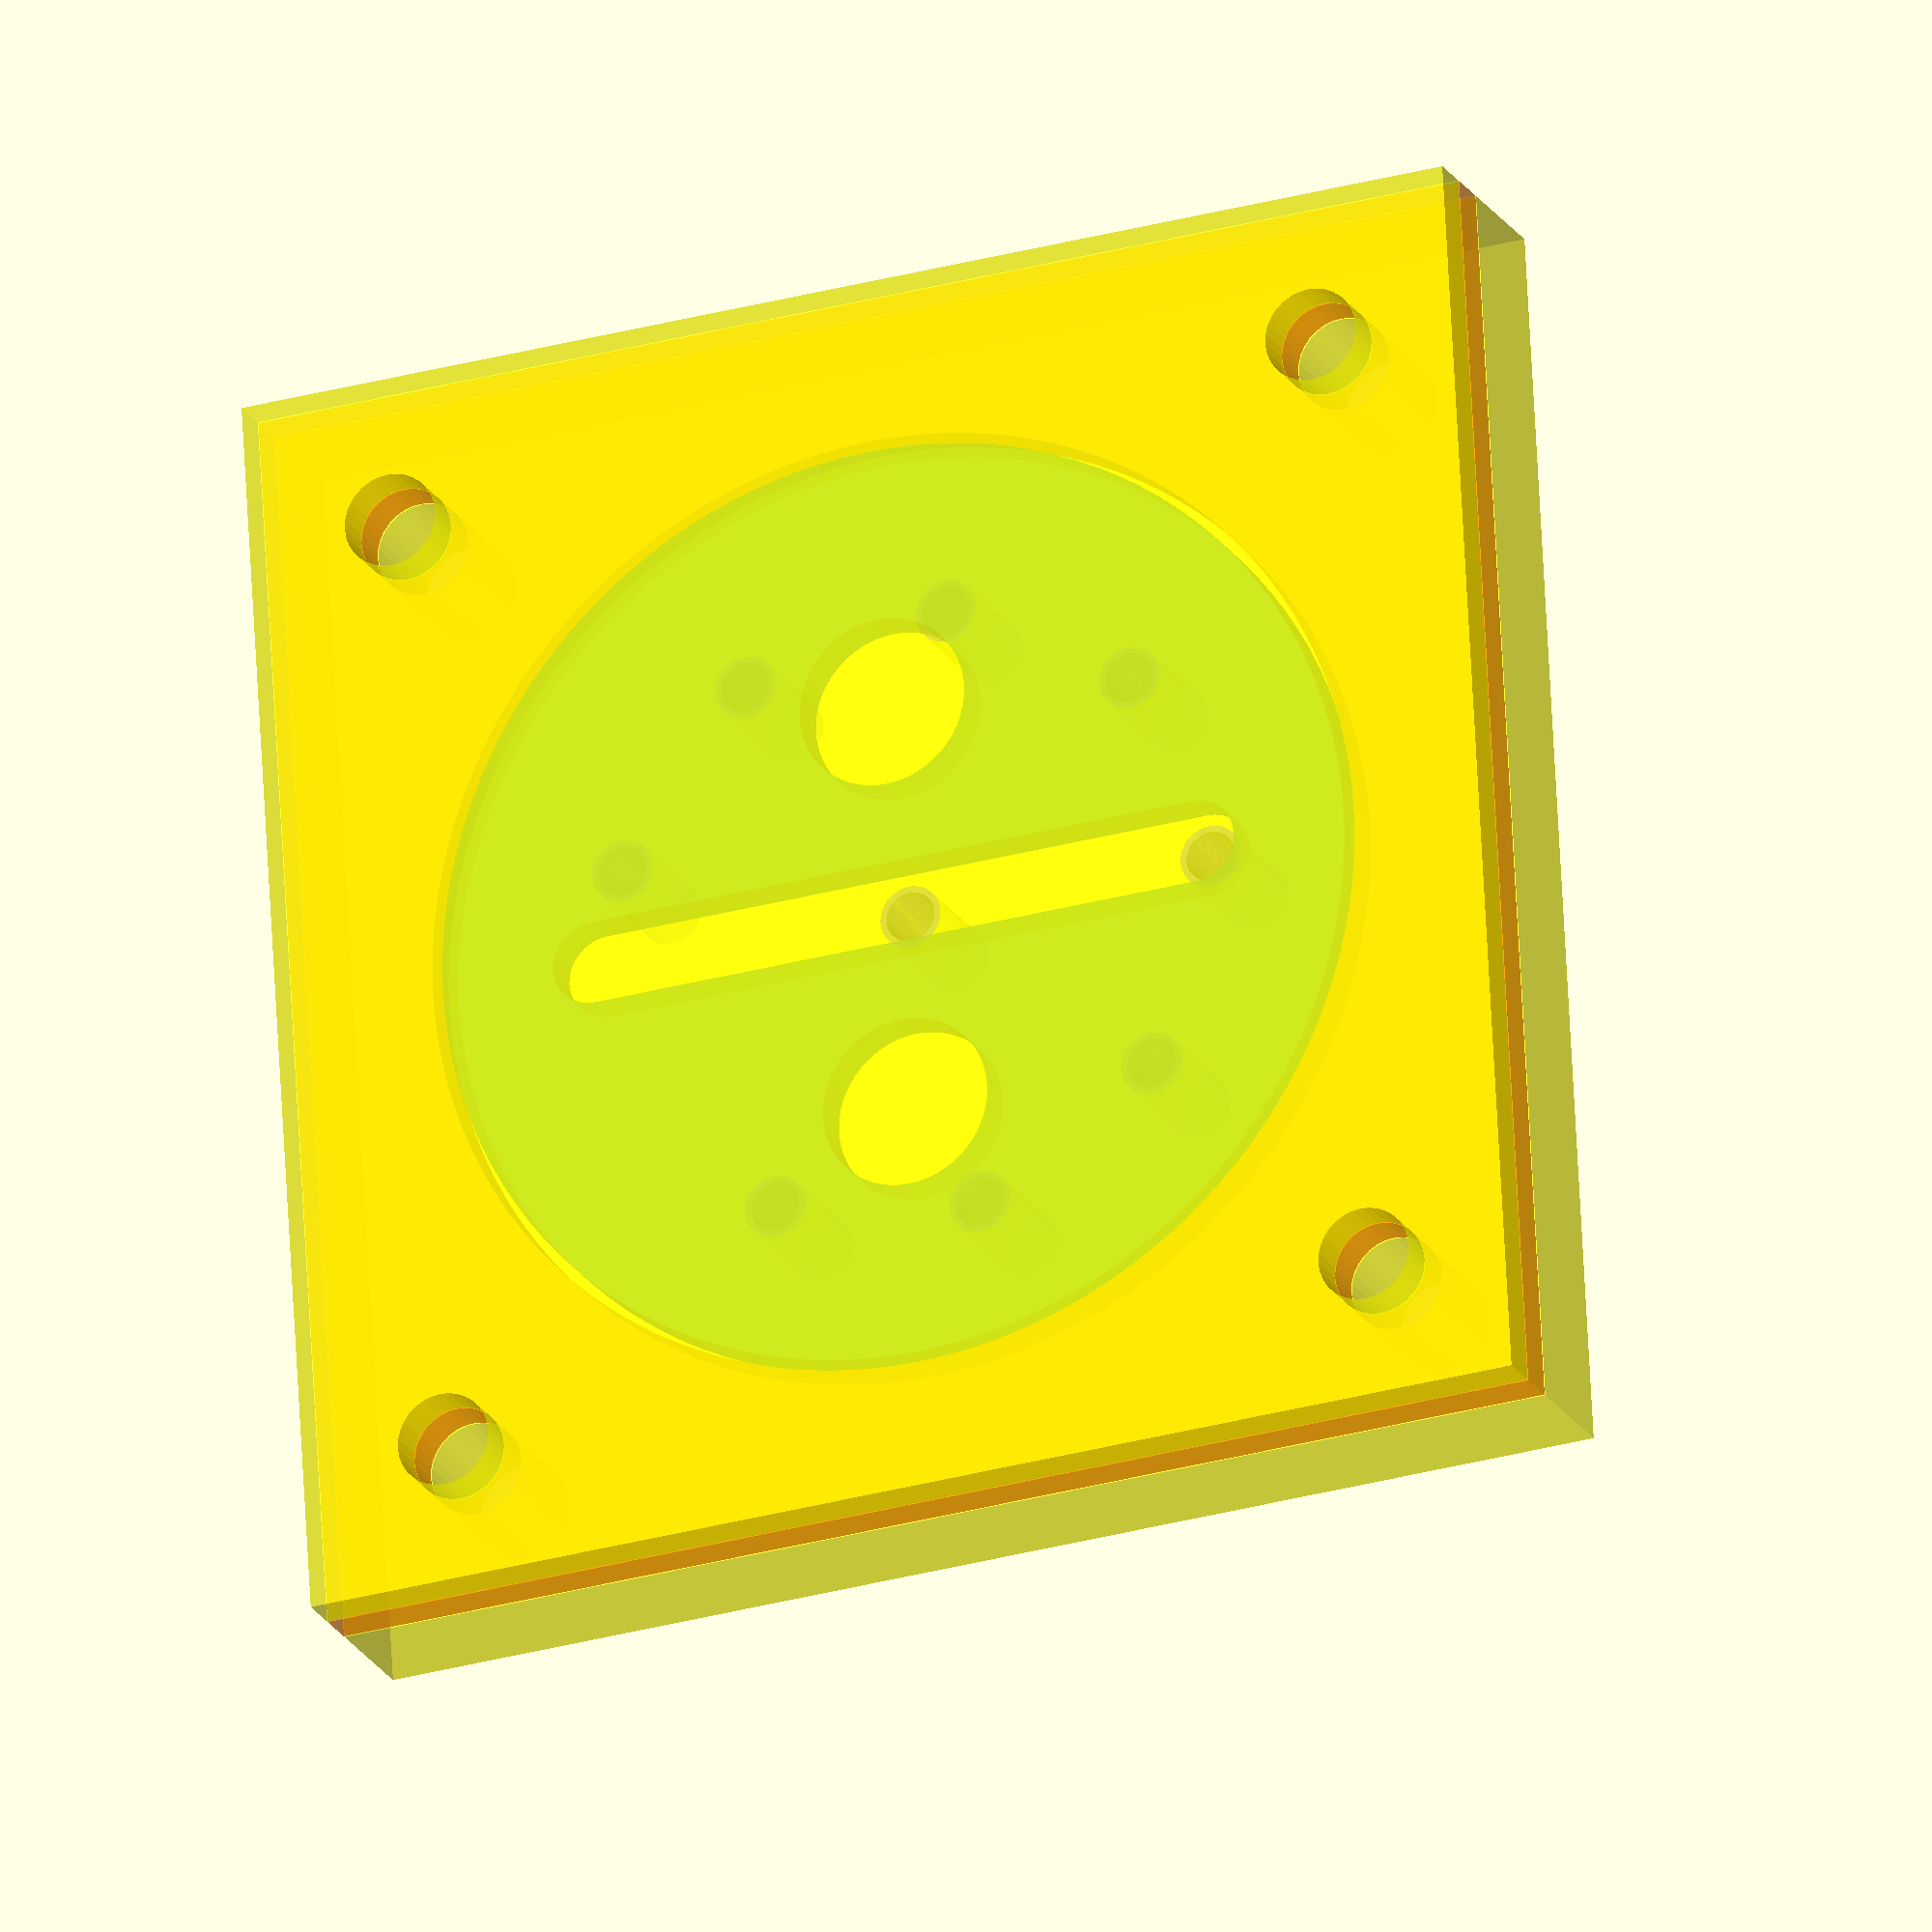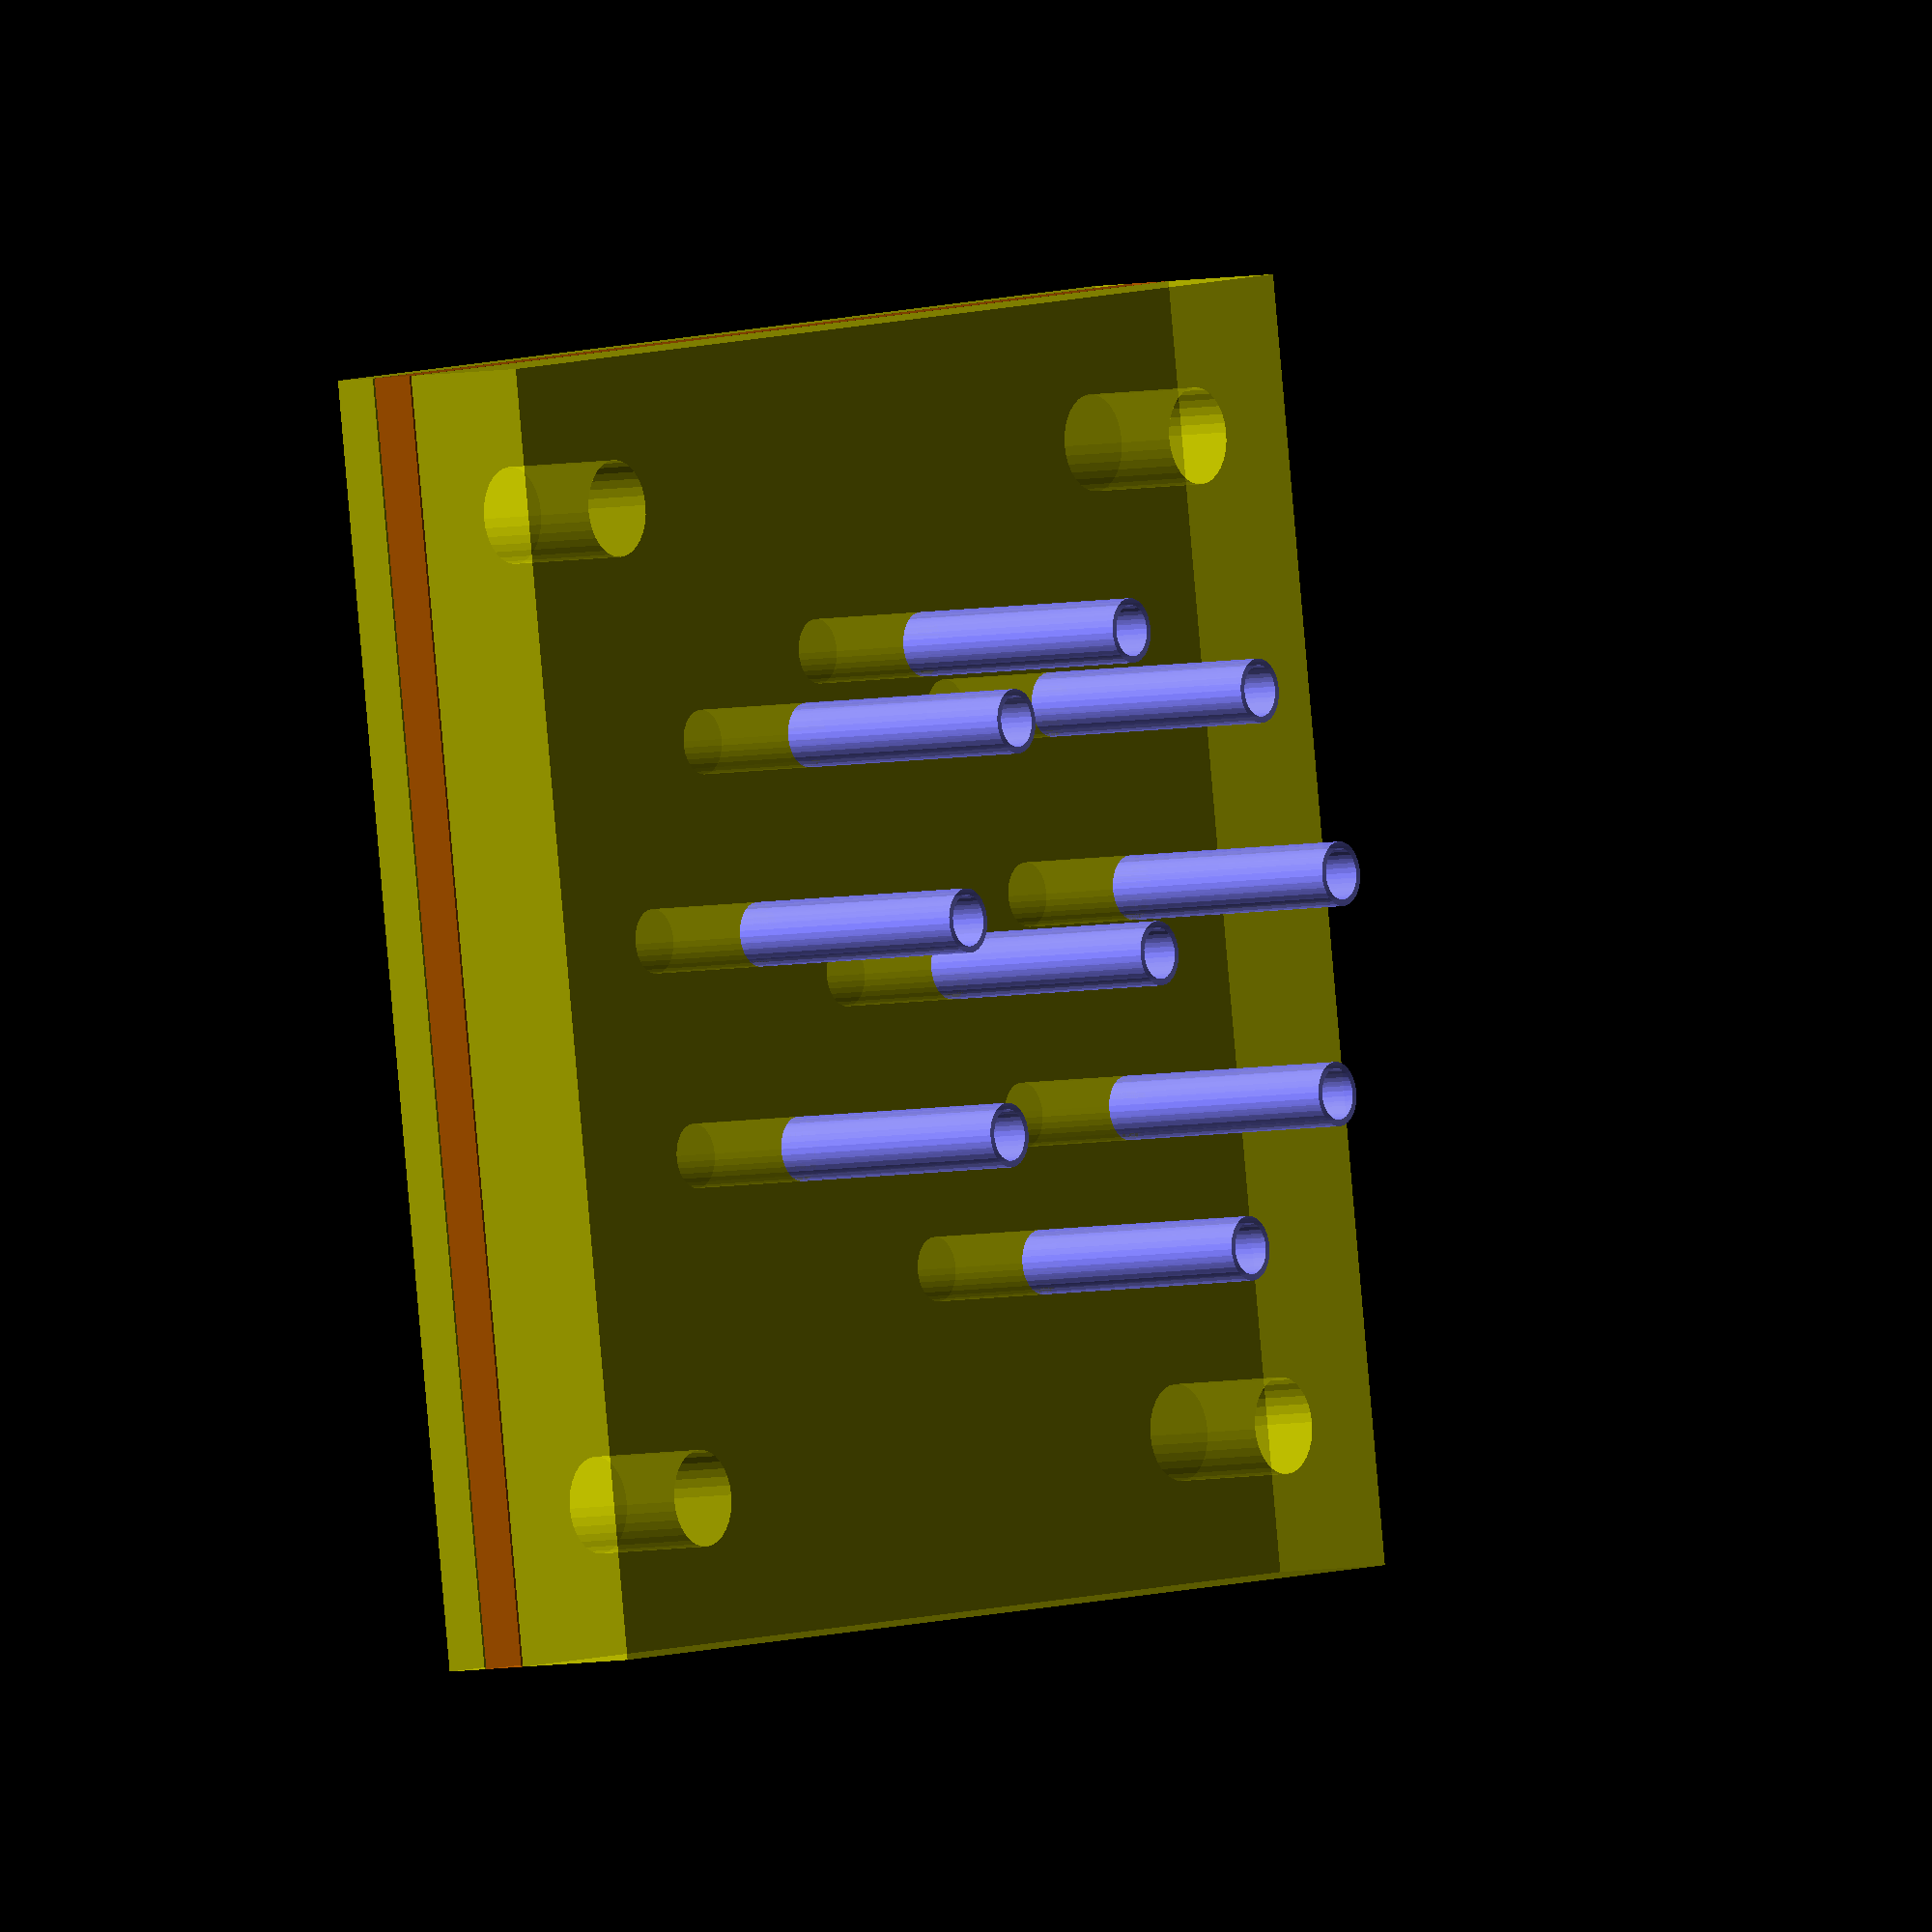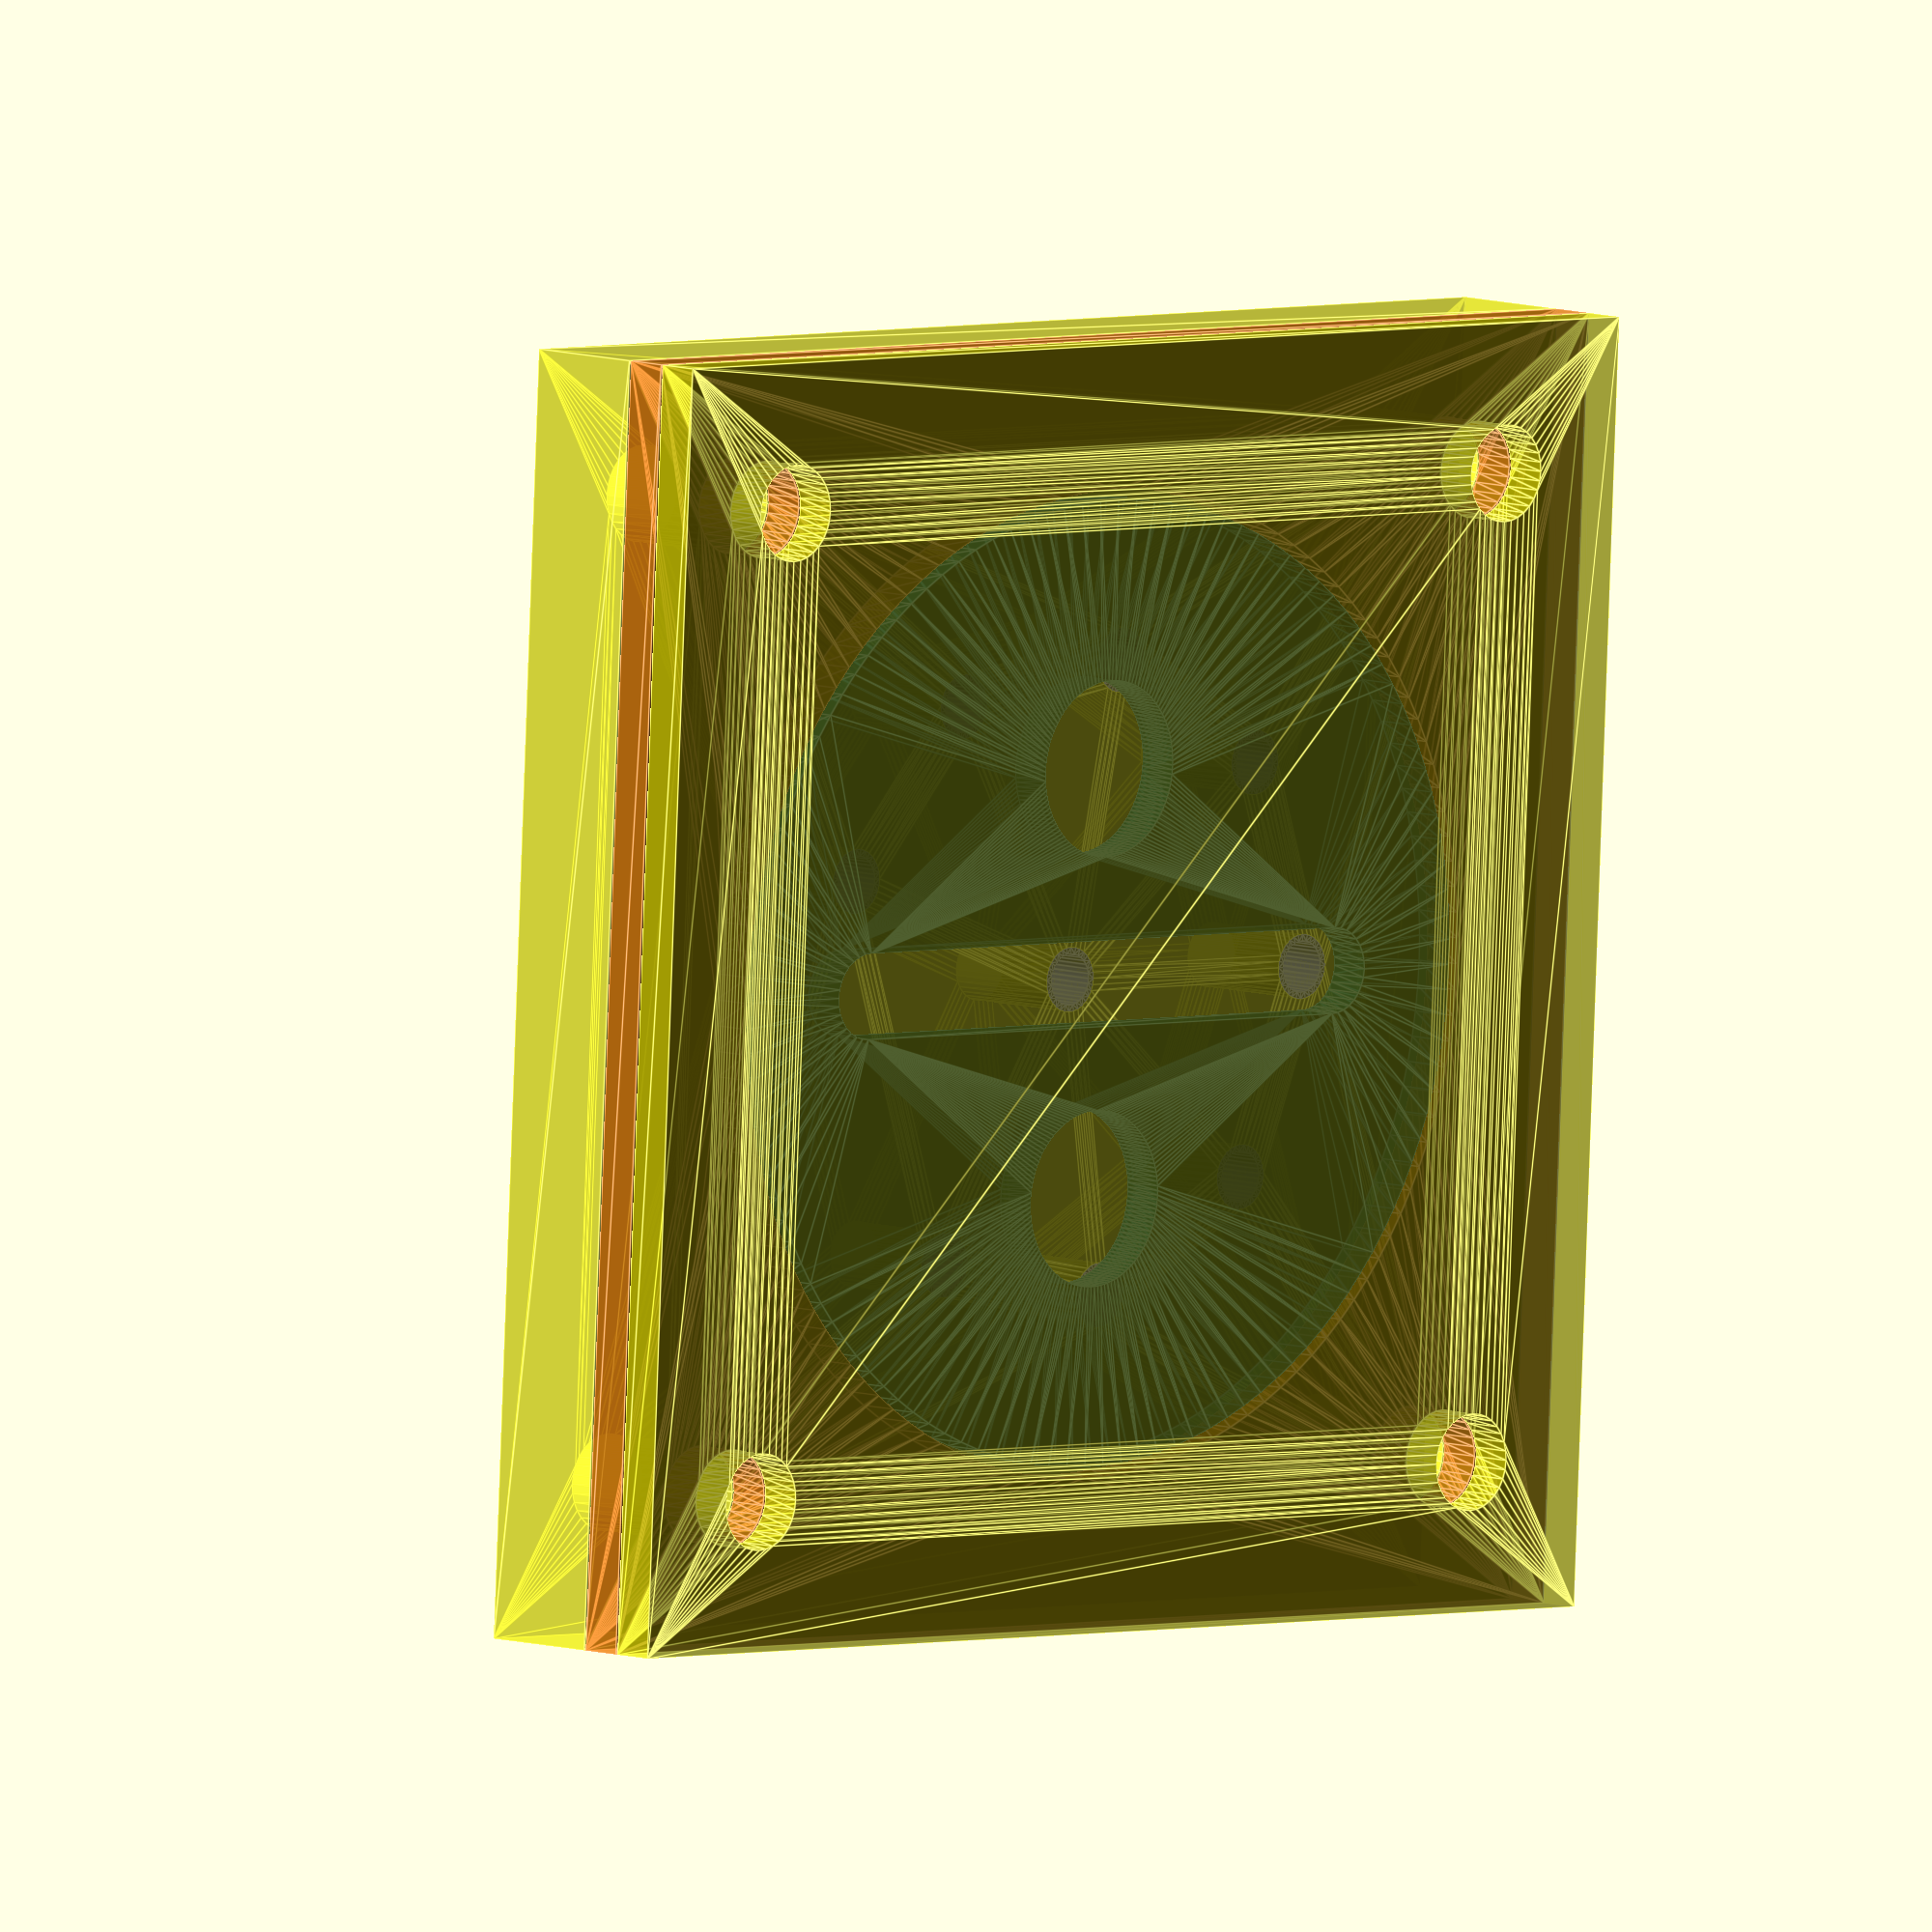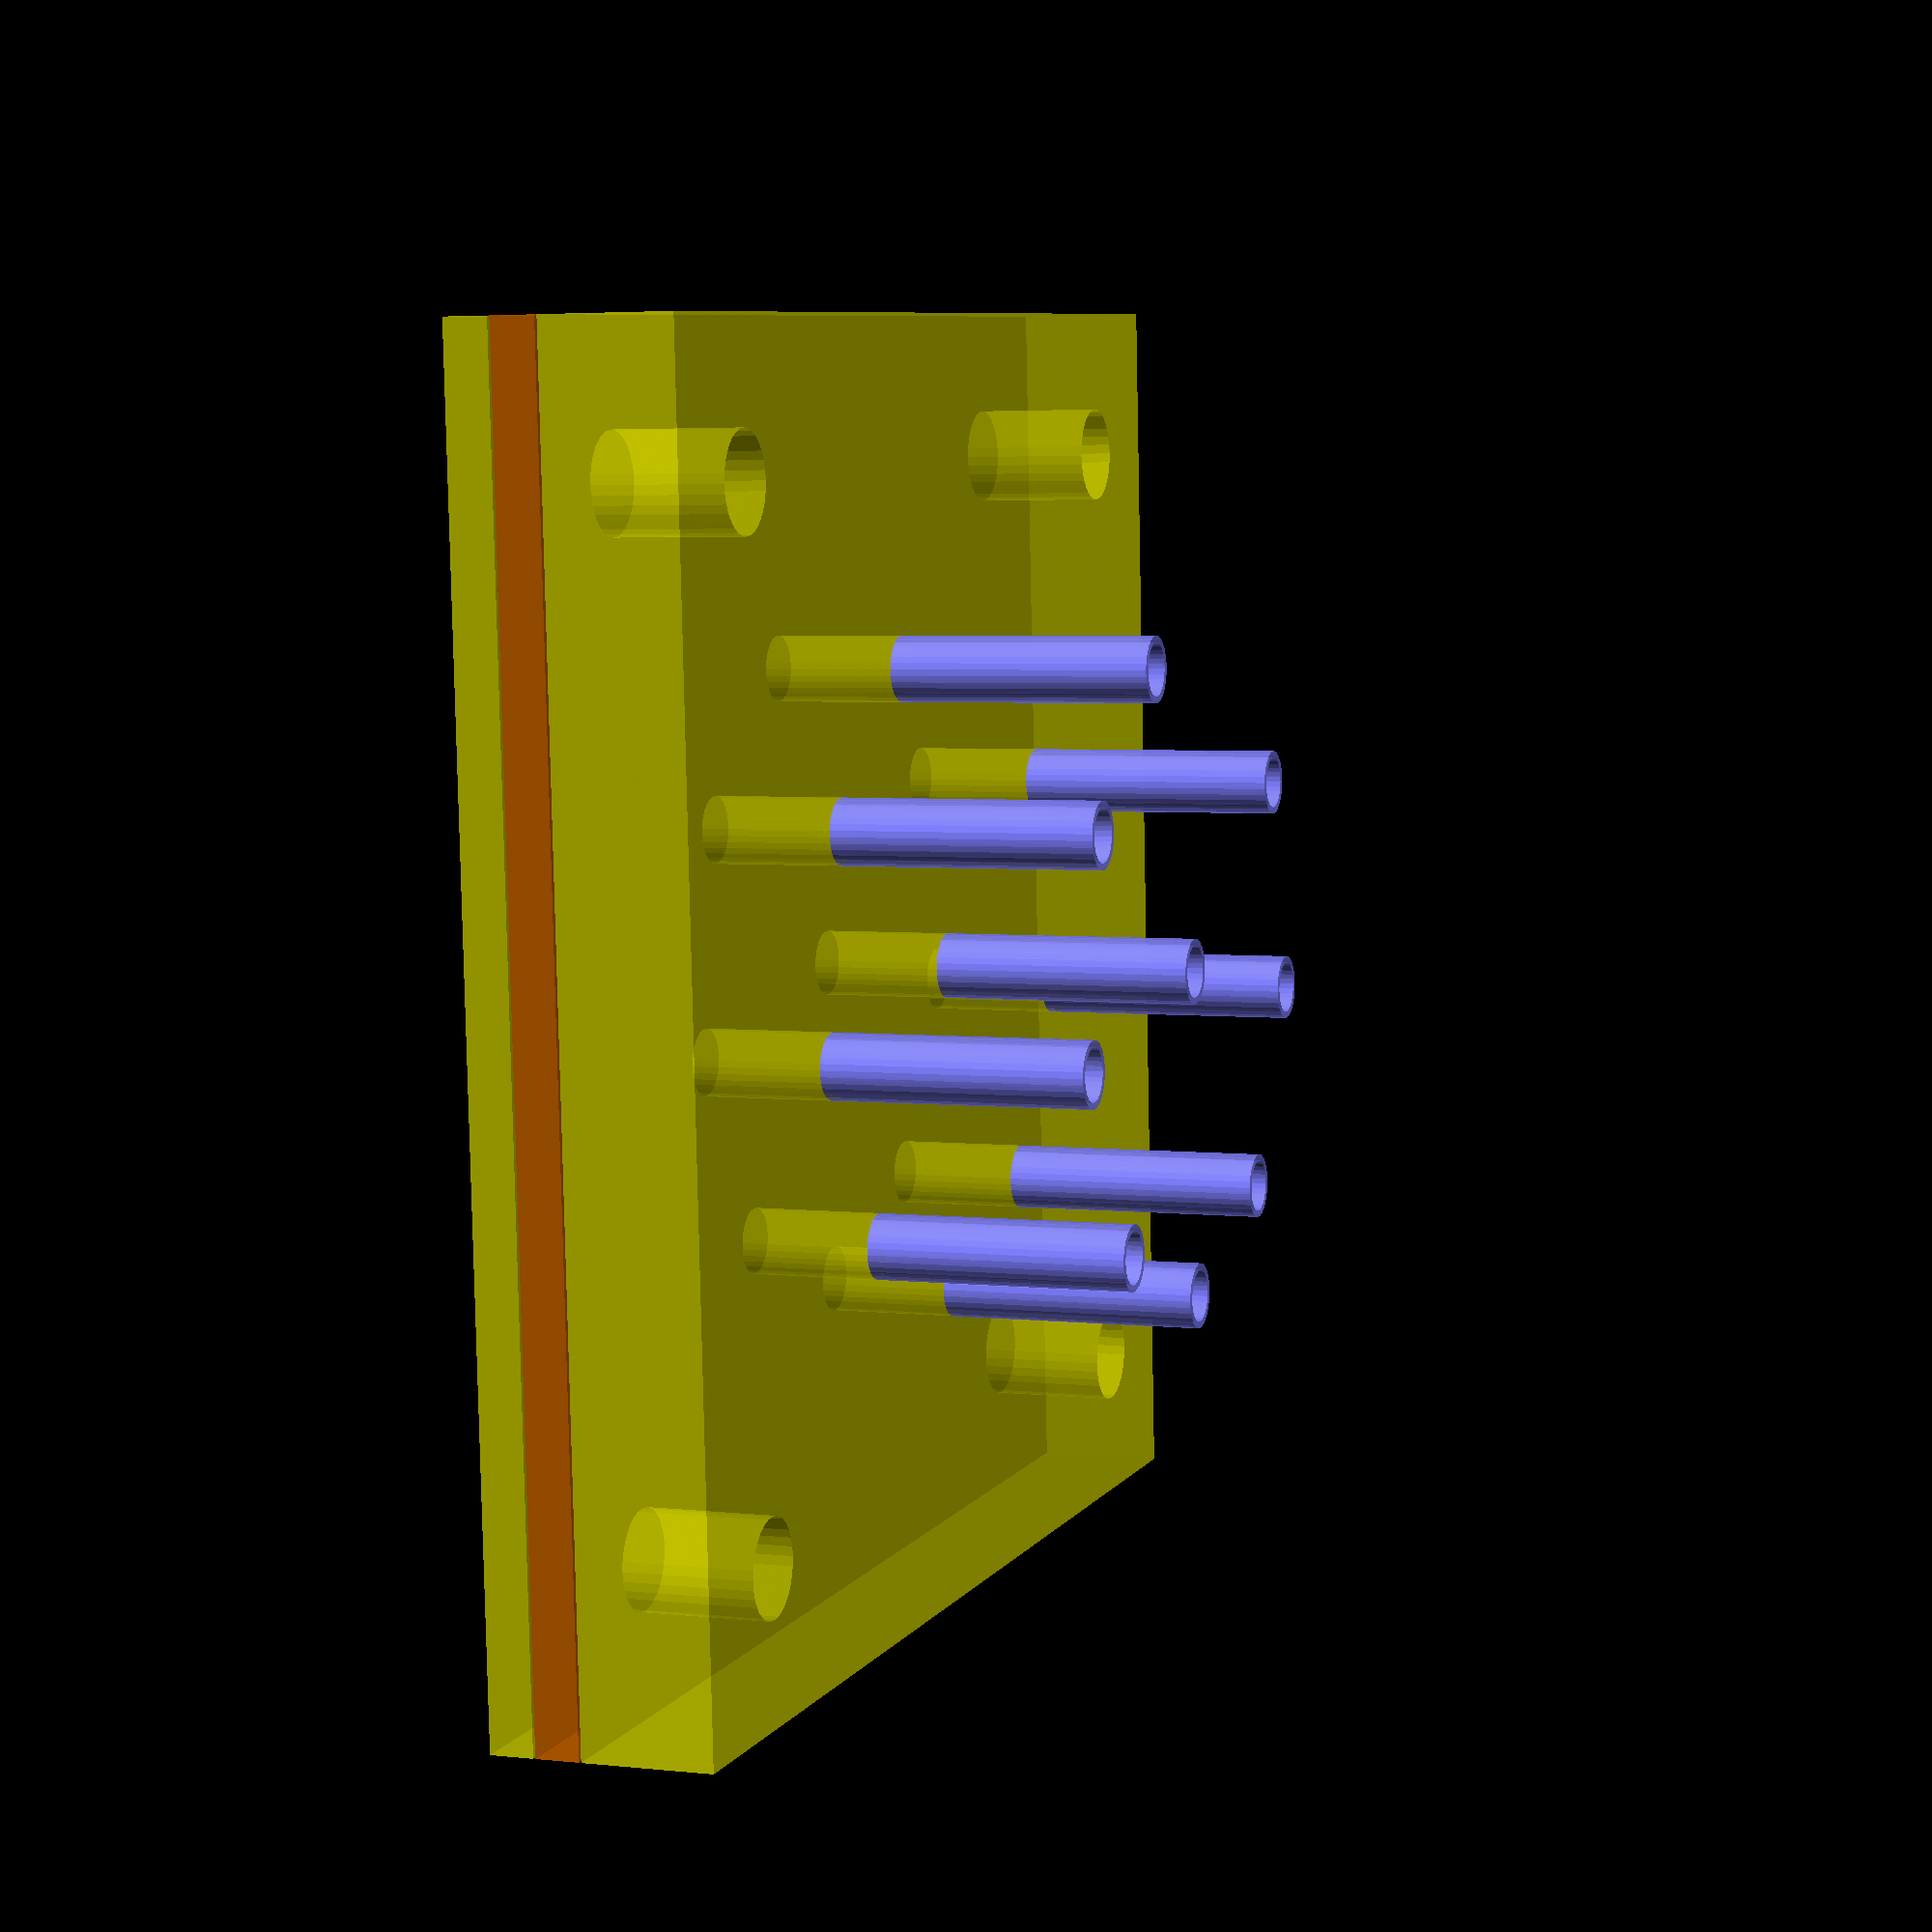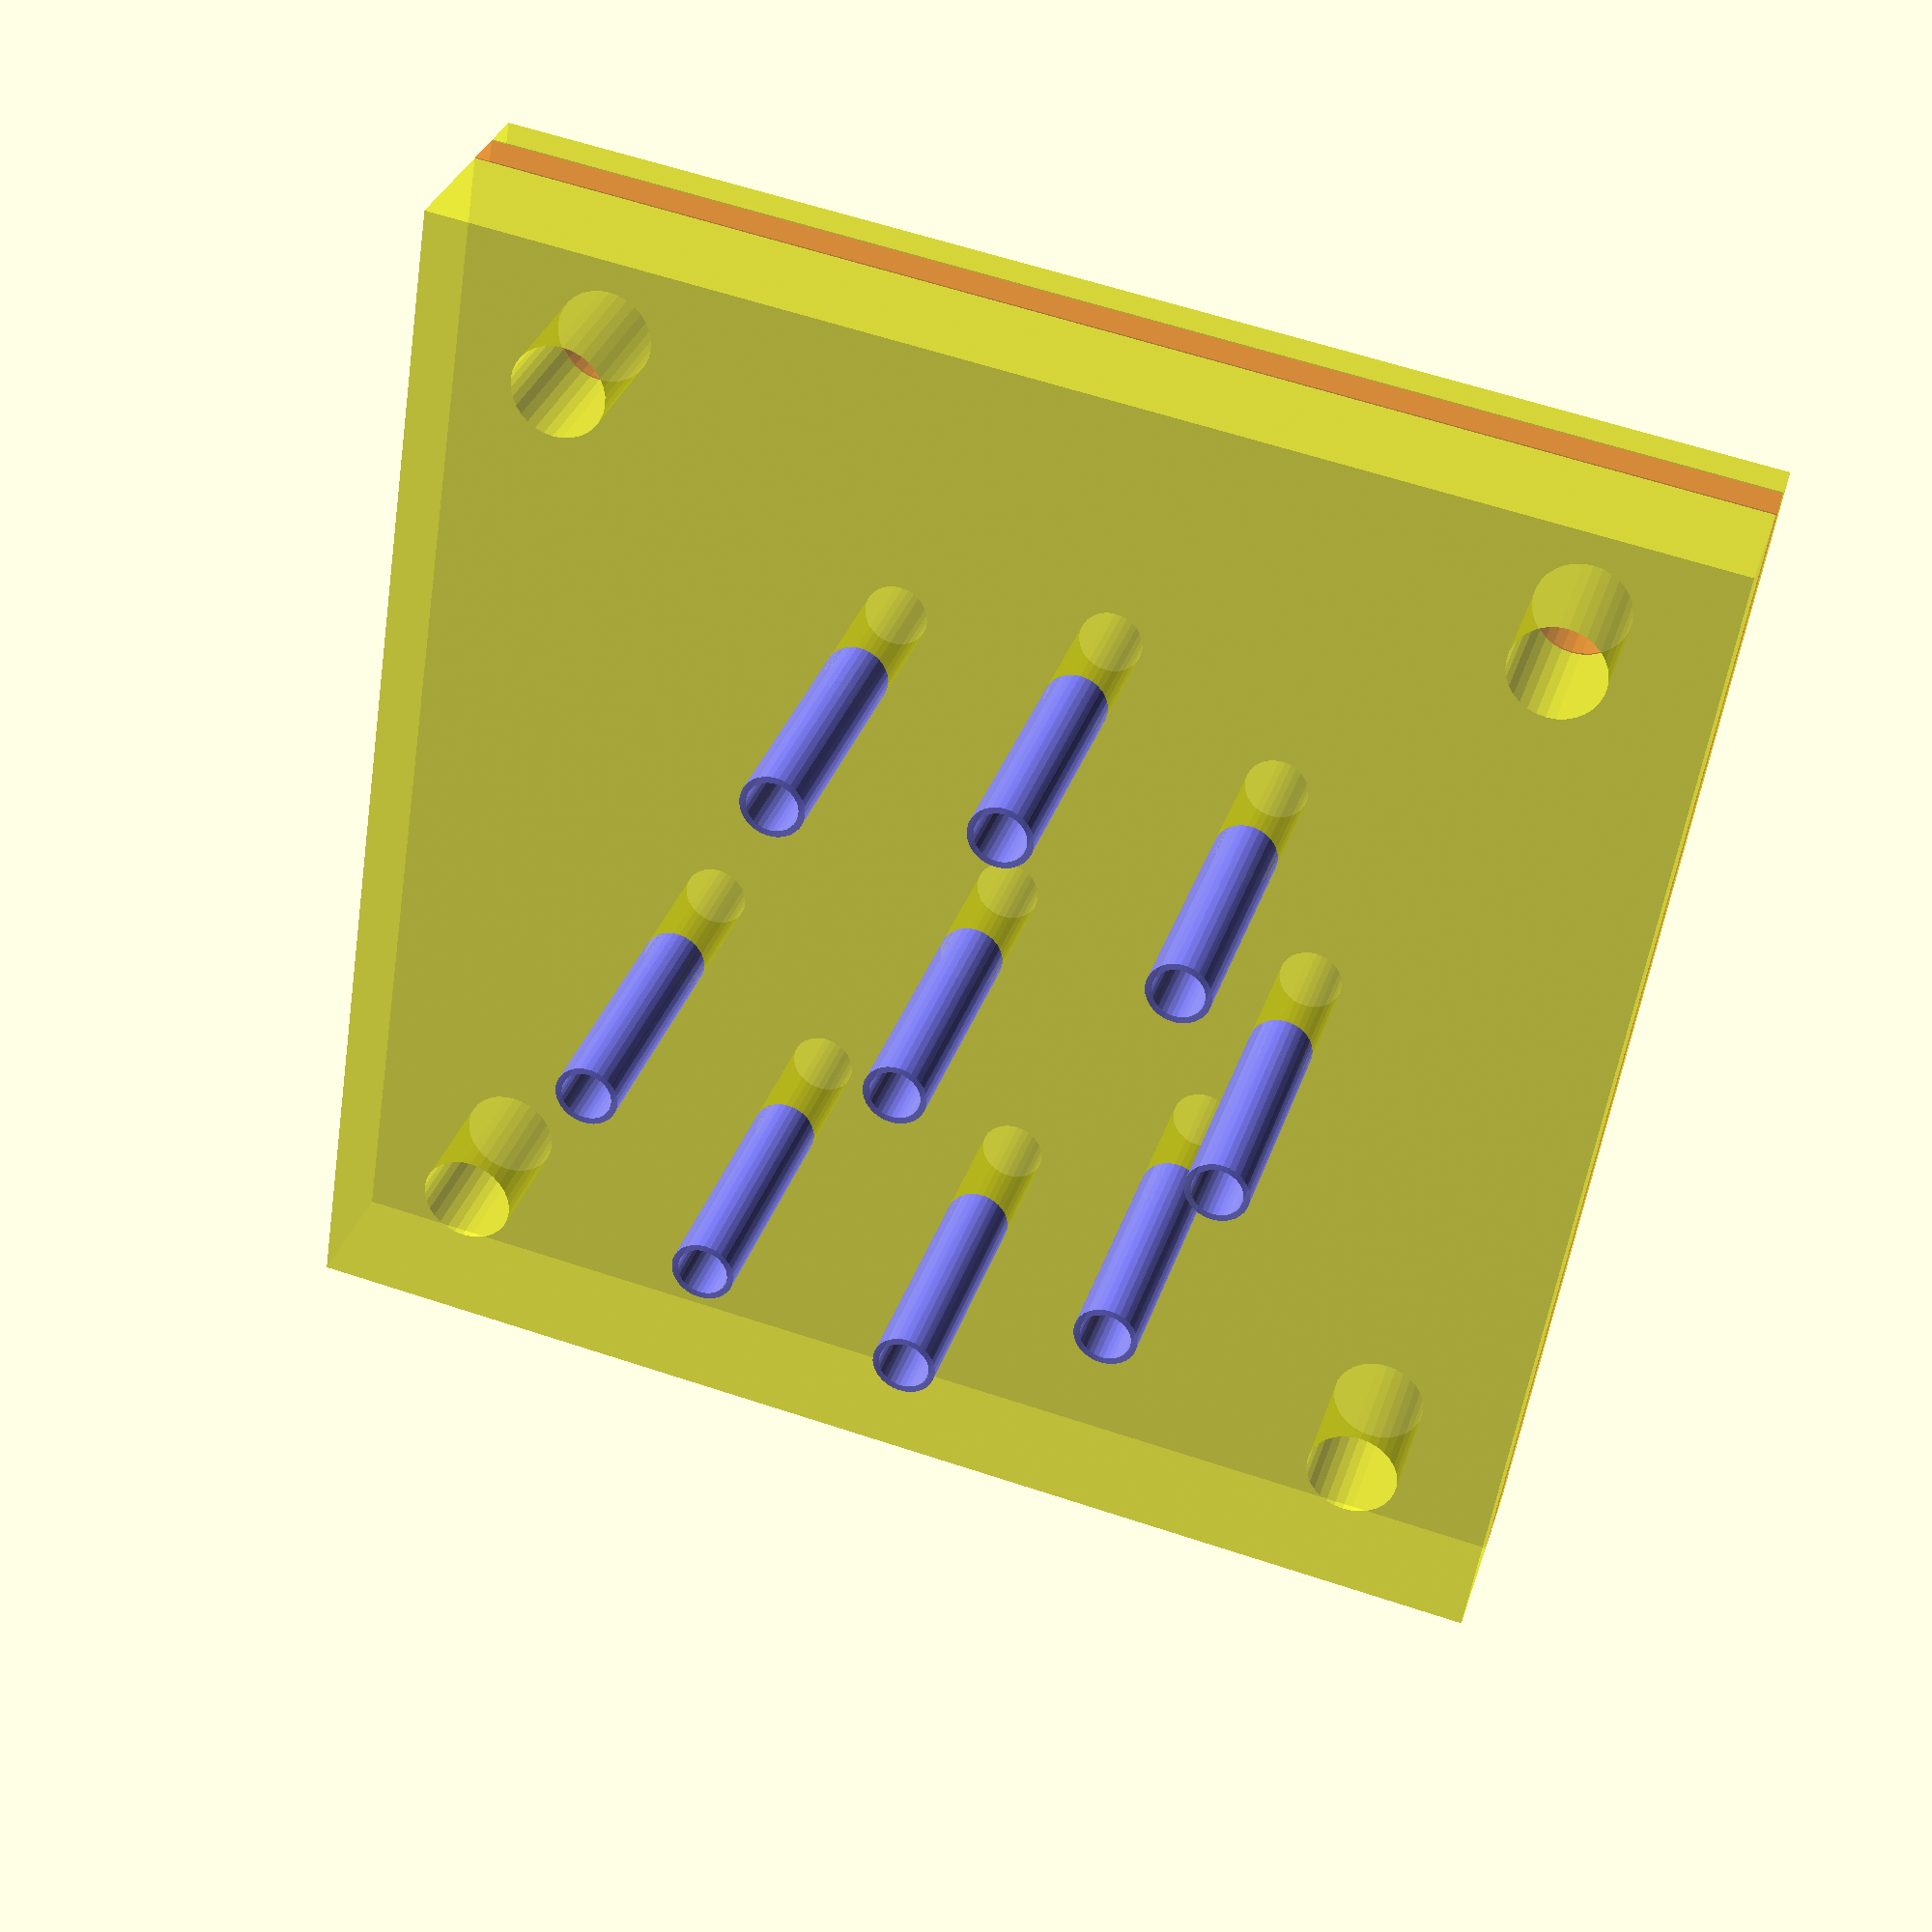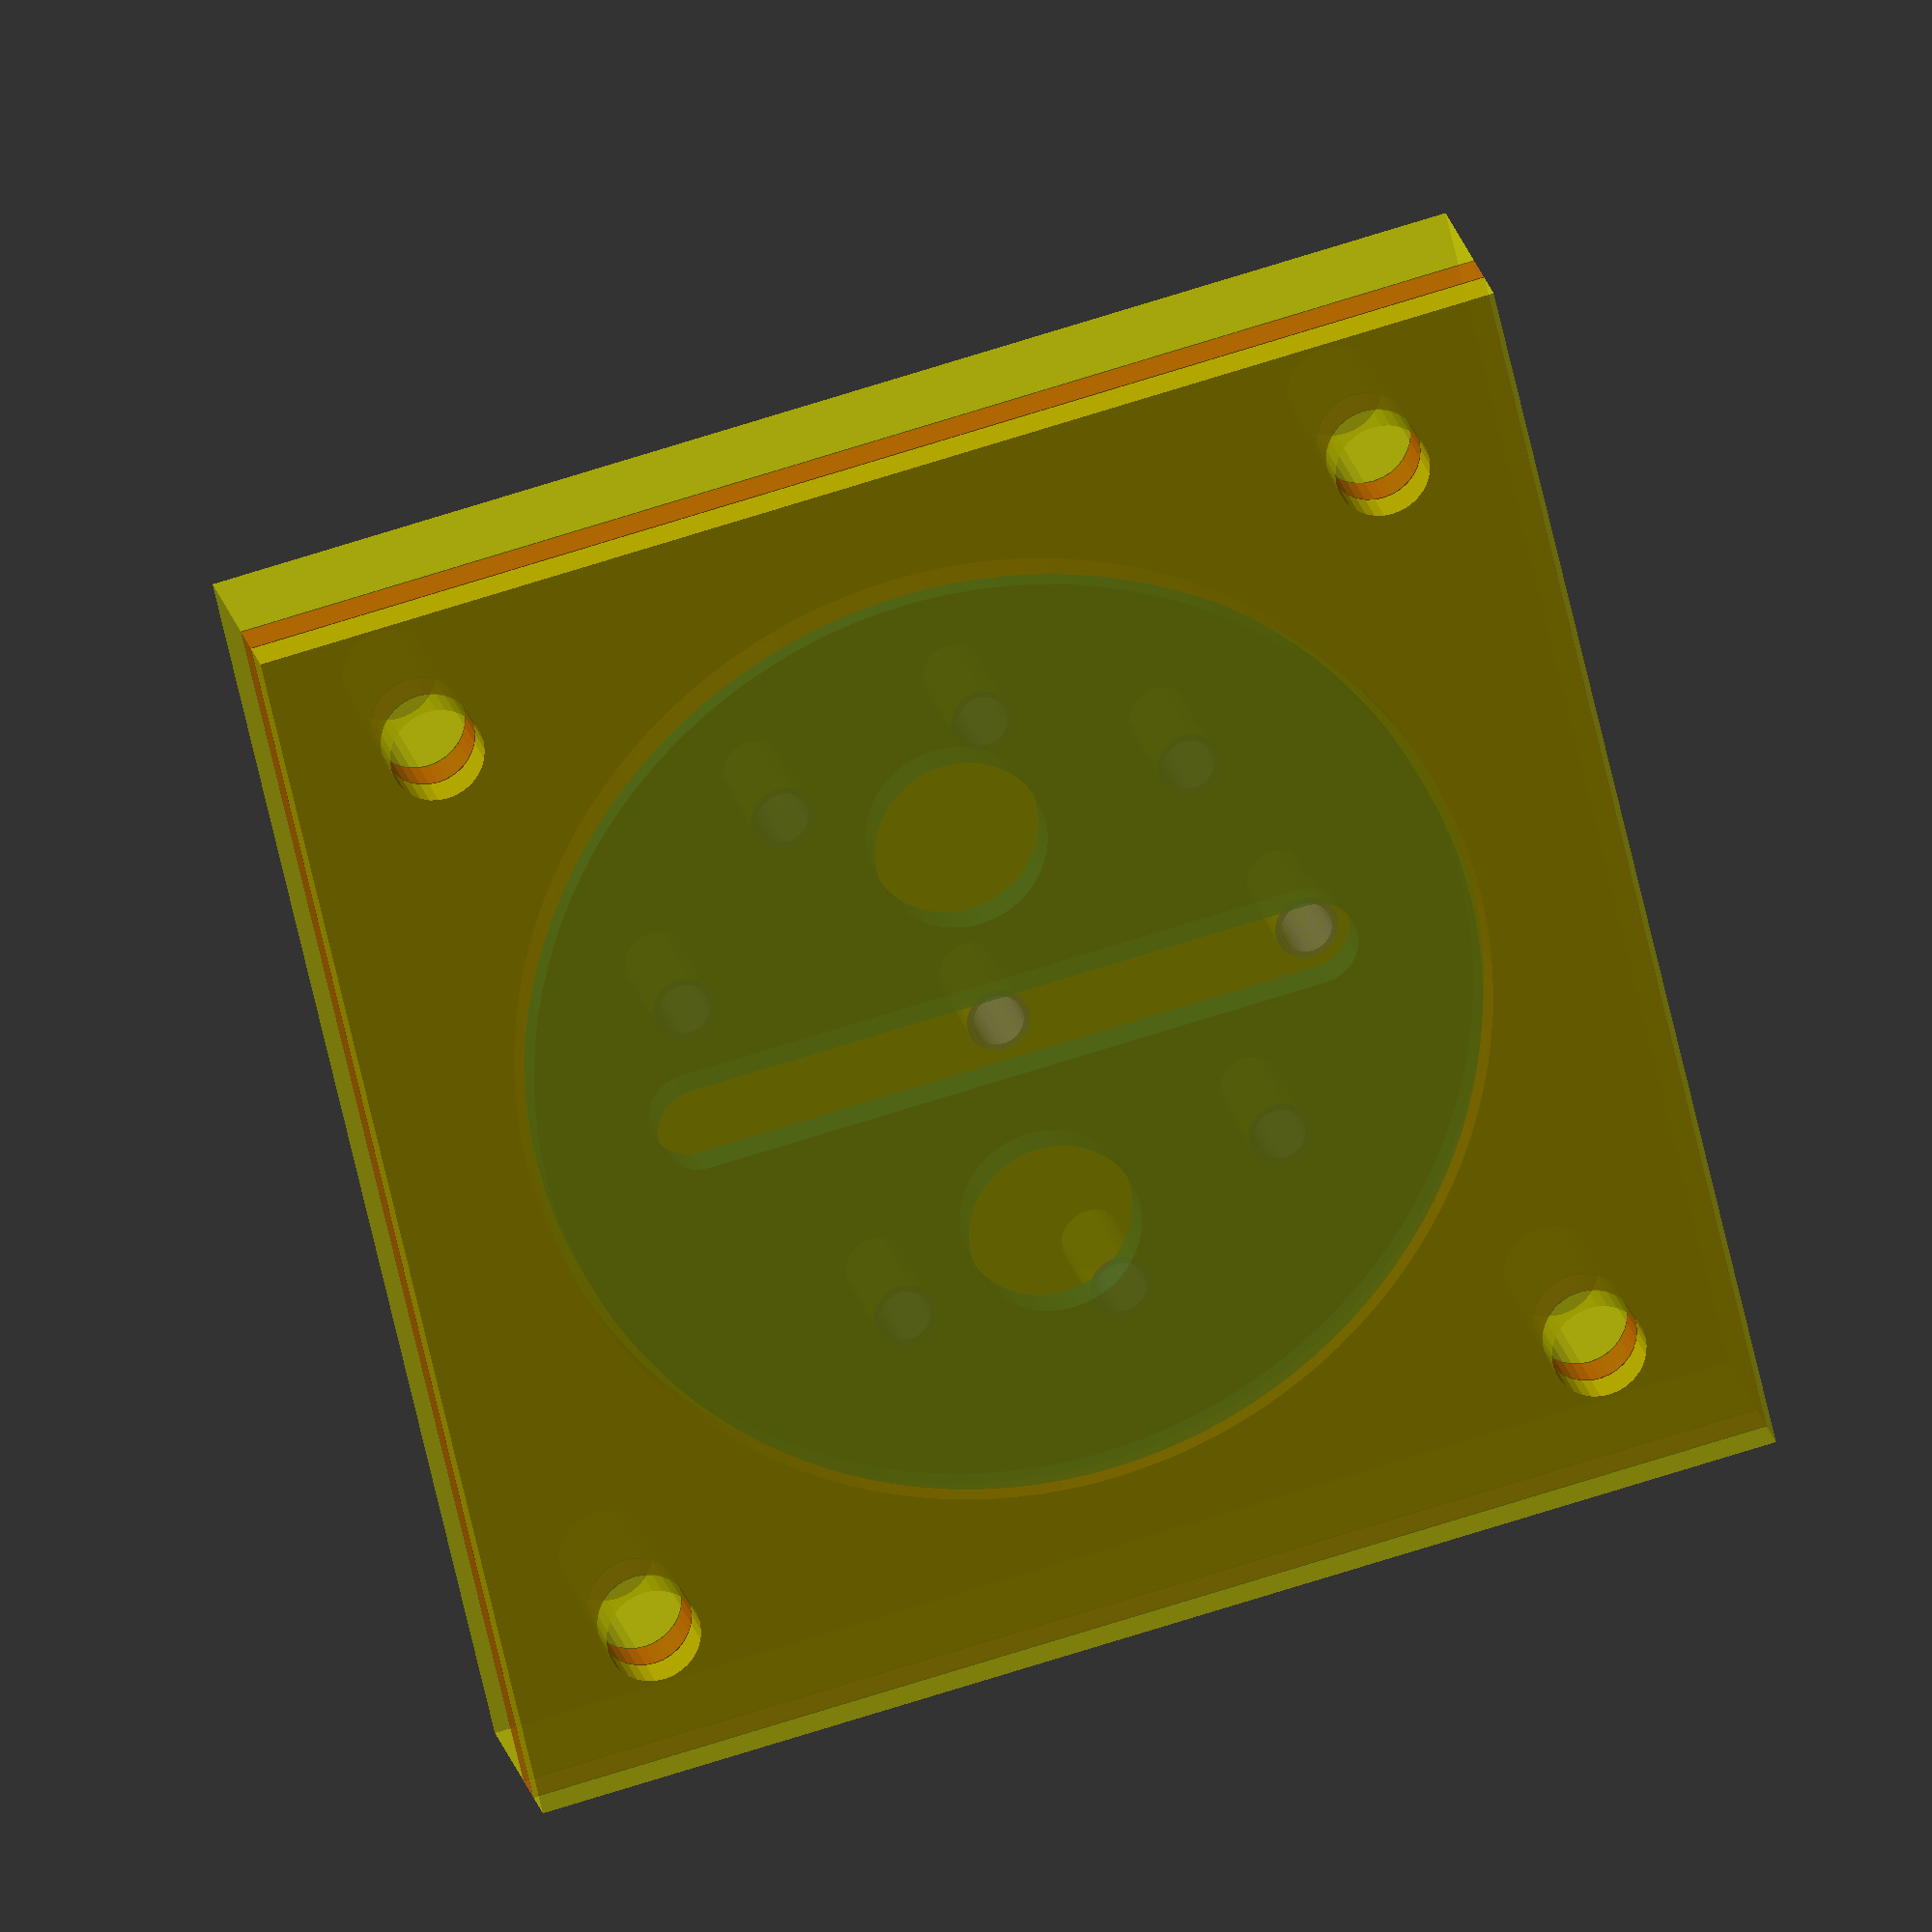
<openscad>
ports_circle_radius = 15;
port_dia = 3;
port_spacing_degrees = 40;
disc_radius = 22.5;
cavity_radius = 23;
a = 60;
magnet_hole_dia = 8.2;

top_plate_thickness = 6;
center_plate_thickness = 2;
bottom_plate_thickness = 2;

module pip(wall_thickness =0.3, pip_length=18)
{
    color([0.5,0.5,1,0.8])
    linear_extrude(pip_length)
    difference()
    {
        circle(d=port_dia, $fn=32);
        circle(d=port_dia-wall_thickness*2, $fn=32);    
    };
};

module square_hole_pattern(mounting_hole_dist = 46, mount_hole_dia = 4.5)
{
    for(i=[0:3]){
              rotate(90*i+45)
              translate([0,mounting_hole_dist/2*sqrt(2)])
              circle(d=mount_hole_dia, $fn=32);  
            };
};

module top_plate()
{
    color([1,1,0,0.5])
    linear_extrude(top_plate_thickness)
    difference(){
        square([a,a], center=true);
        for(phi=[0,180+port_spacing_degrees/2])
        for(i=[0:3]){
          rotate(port_spacing_degrees*i+phi)
          translate([ports_circle_radius,0])
          circle(d=port_dia, $fn=32);  
        };
        circle(d=port_dia, $fn=32); 
        square_hole_pattern();
    };
    
};

module center_spacer_plate()
{
    color([1,0.5,0,0.5])
    linear_extrude(center_plate_thickness) 
     difference(){
        square([a,a], center=true);
        circle(cavity_radius, $fn=120);
        square_hole_pattern();
    };   
};

module channel_disc()
{
    color([0,0.5,0.5,0.5])
    linear_extrude(center_plate_thickness) 
     difference(){
        circle(disc_radius, $fn=120);
        hull(){
            translate([ ports_circle_radius,0]) circle(d=port_dia+1, $fn=32);
            translate([-ports_circle_radius,0]) circle(d=port_dia+1, $fn=32);
        } 
        translate([0,10]) circle(d=magnet_hole_dia, $fn=120);
        translate([0,-10]) circle(d=magnet_hole_dia, $fn=120);
    };       
};


module bottom_plate()
{
    color([1,1,0,0.5])
    linear_extrude(bottom_plate_thickness)
    difference(){
        square([a,a], center=true);
        square_hole_pattern();
    };
    
};



translate([0,0,bottom_plate_thickness + 0.1 + center_plate_thickness+0.1]){
        top_plate();
        pip();
        for(phi=[0,180+port_spacing_degrees/2])
            for(i=[0:3]){
              rotate(port_spacing_degrees*i+phi)
              translate([ports_circle_radius,0])
              pip(); 
            };
}
translate([0,0,bottom_plate_thickness + 0.1]) { center_spacer_plate();
    channel_disc();
};
bottom_plate();
</openscad>
<views>
elev=200.9 azim=3.3 roll=338.1 proj=o view=solid
elev=185.2 azim=81.6 roll=233.8 proj=o view=solid
elev=352.7 azim=177.2 roll=135.7 proj=o view=edges
elev=356.1 azim=86.6 roll=289.9 proj=p view=solid
elev=147.3 azim=188.8 roll=163.4 proj=p view=wireframe
elev=158.1 azim=12.9 roll=12.6 proj=o view=solid
</views>
